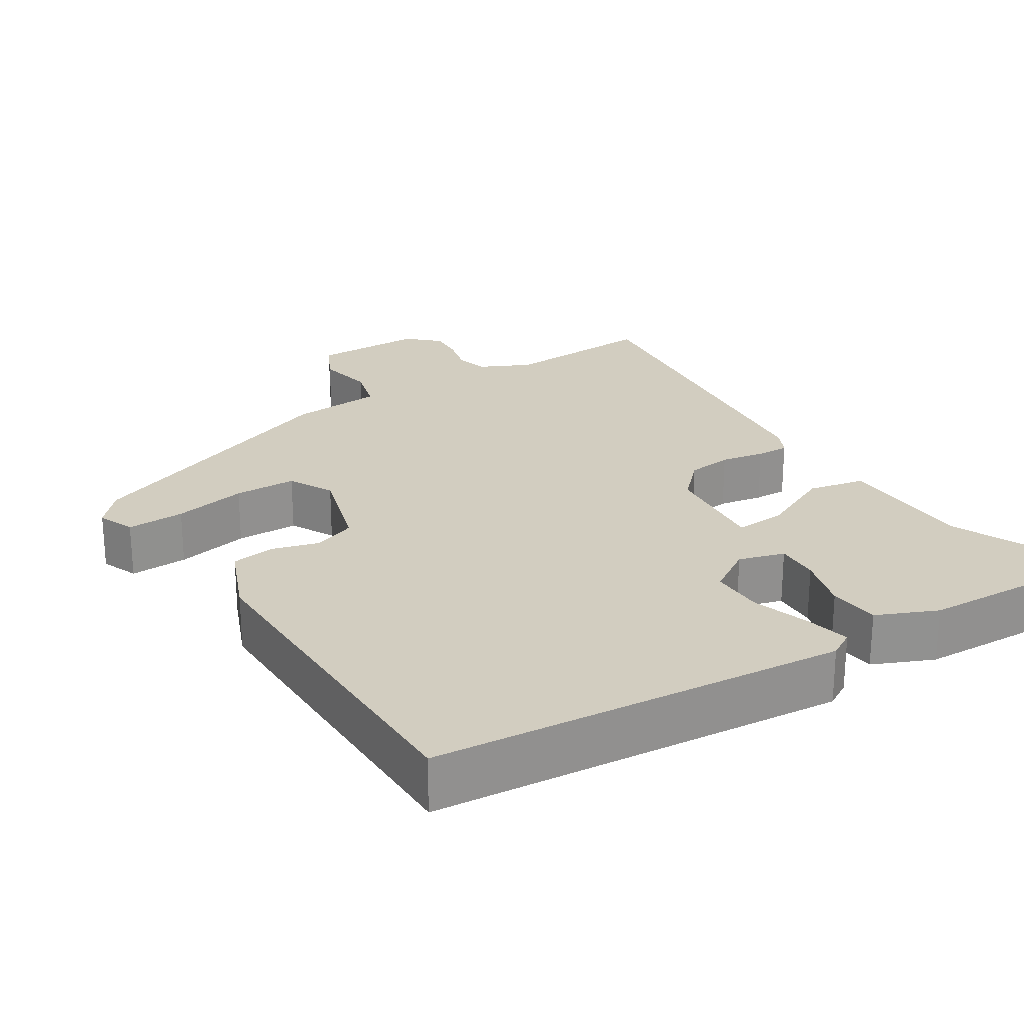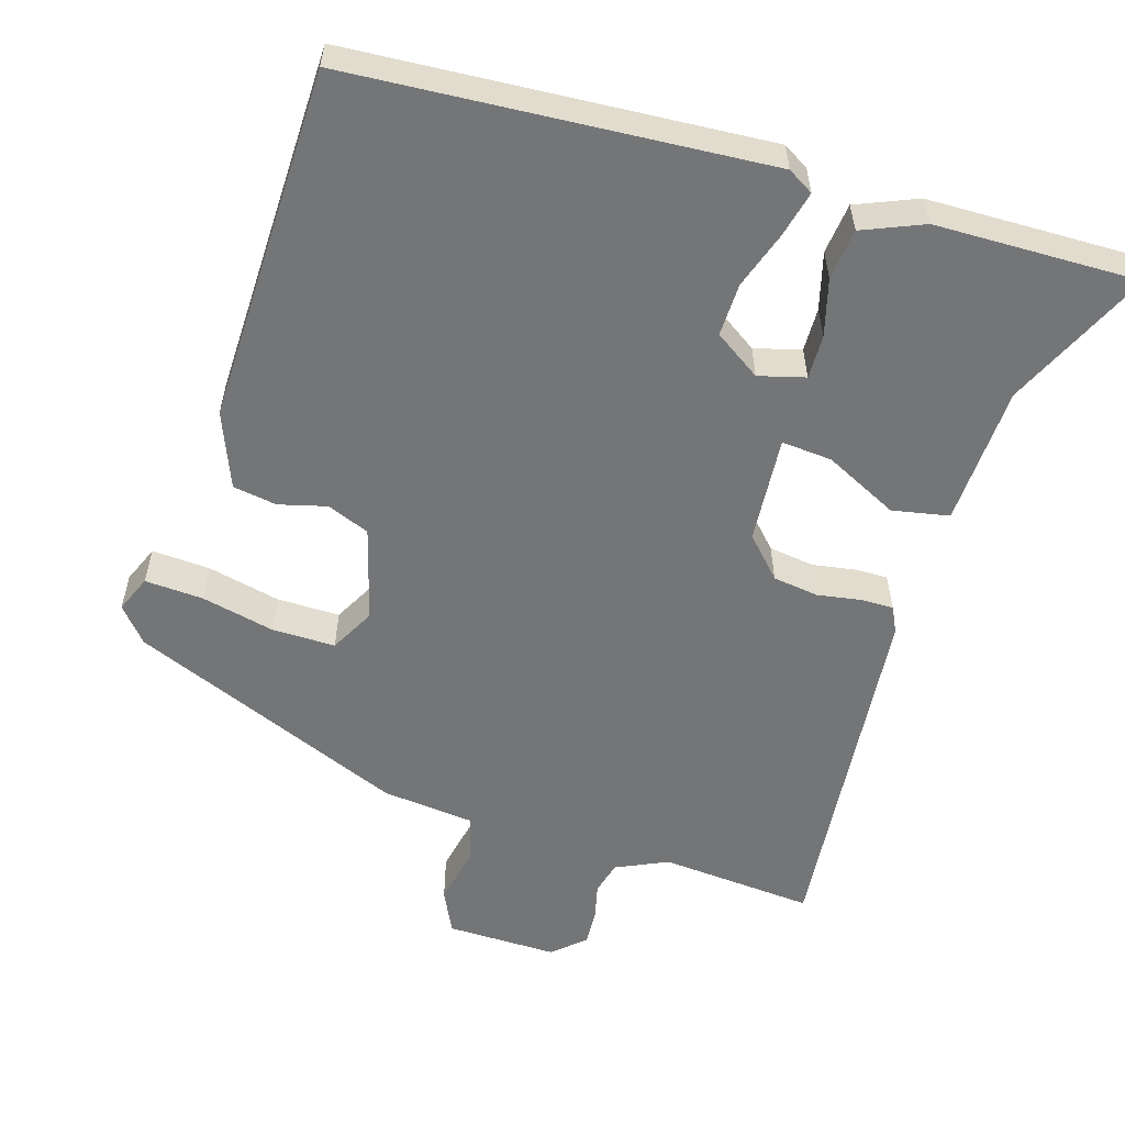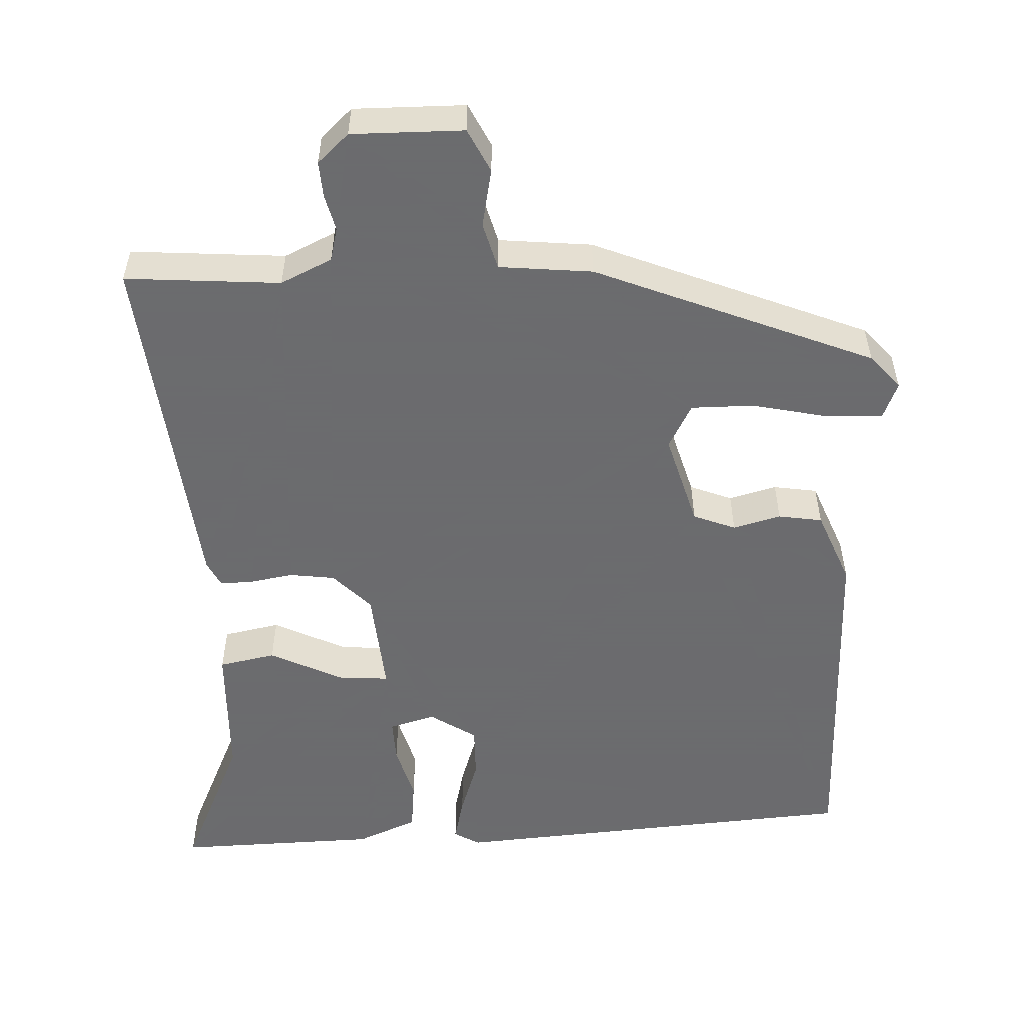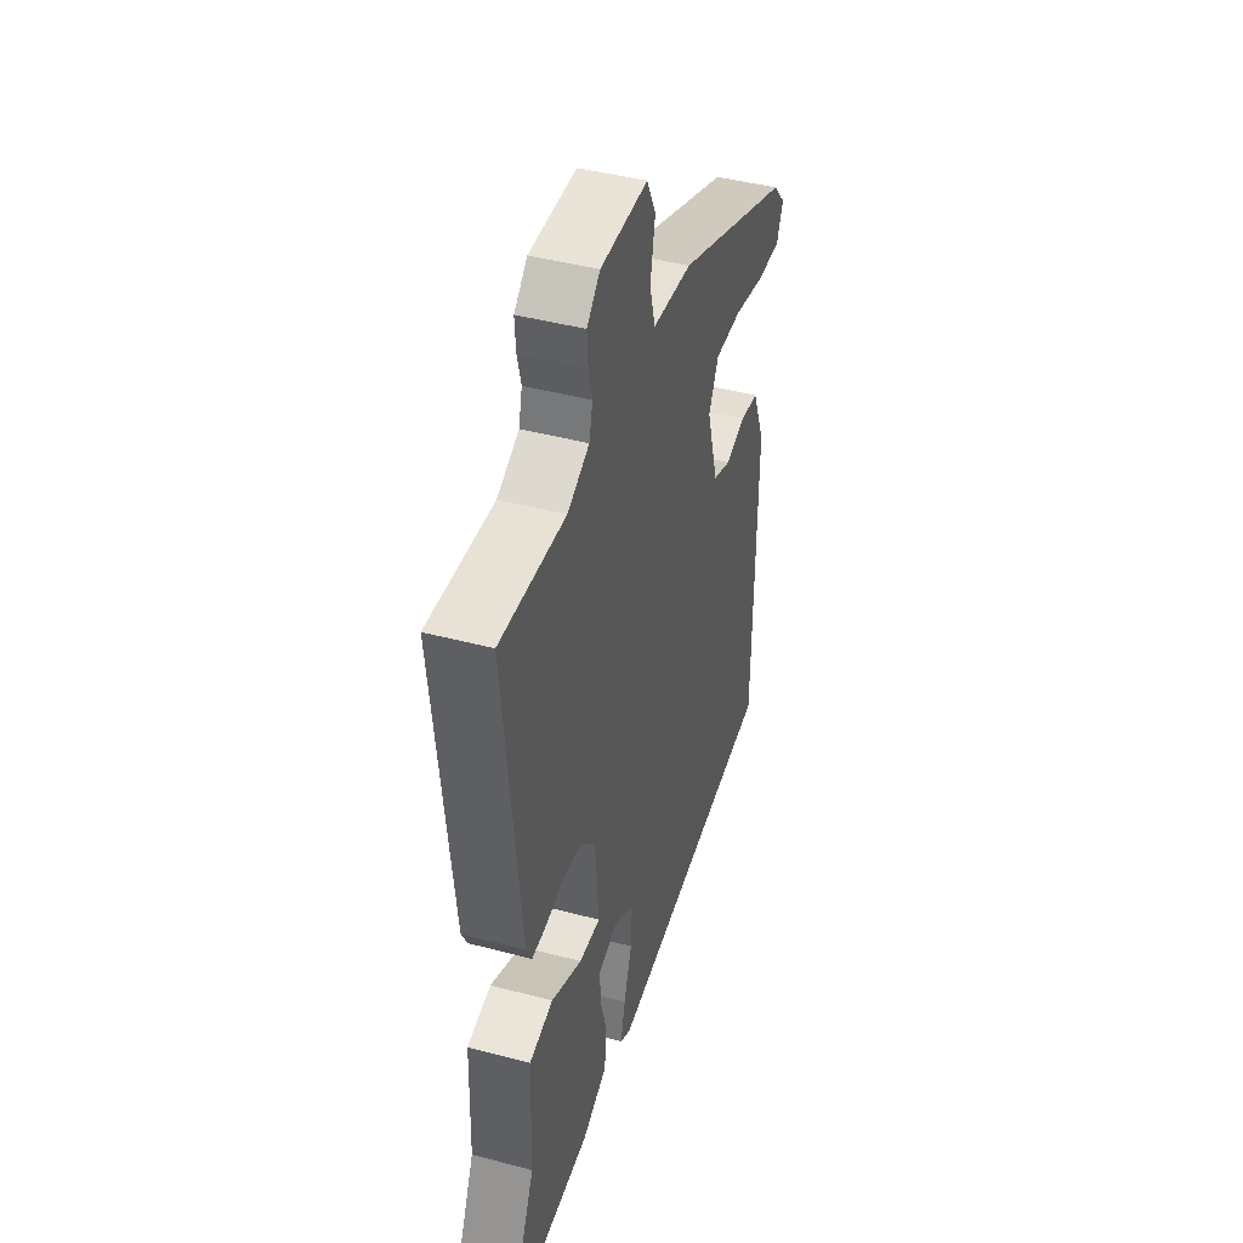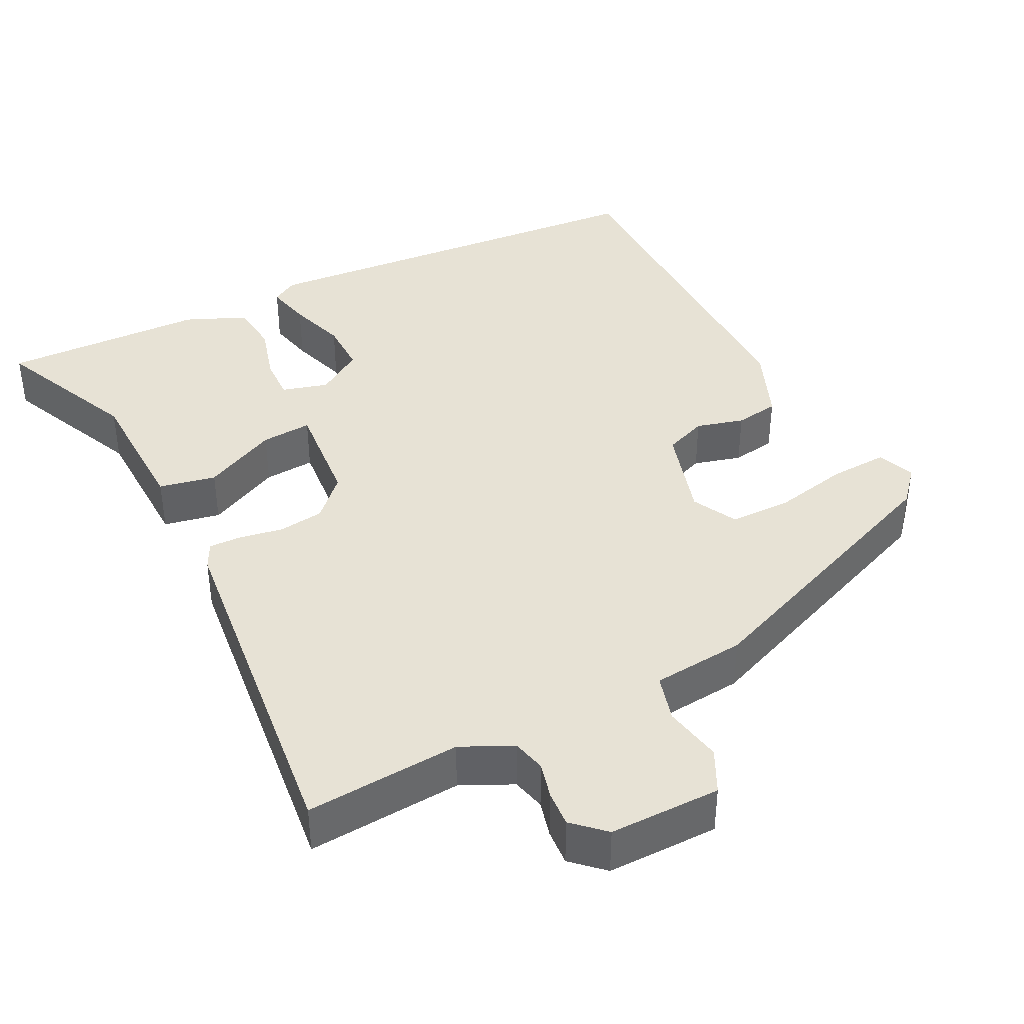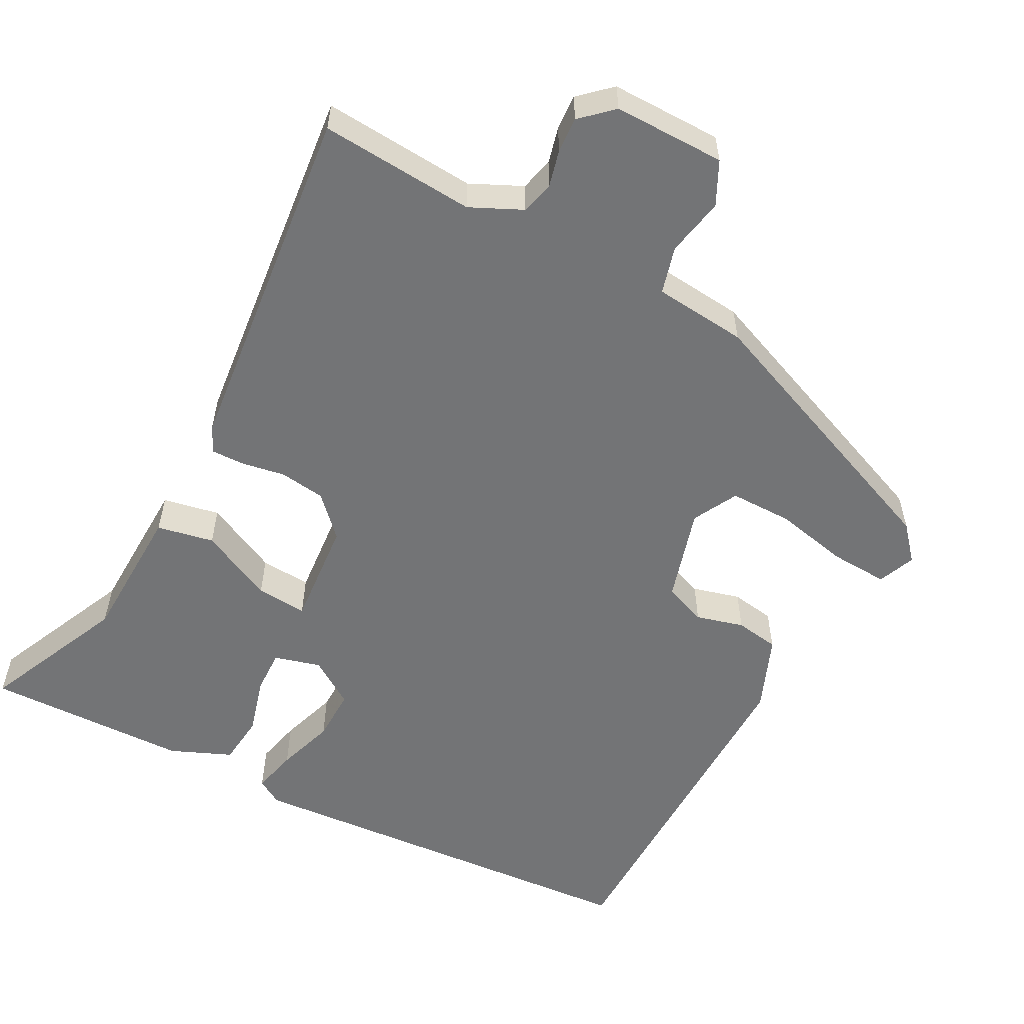
<metadata>
{"format":"obj","ext":"obj","renderer":"f3d","projection":"perspective","resolution":1024,"background":"white","views":[{"elev":24.5,"azim":148.2,"up":"+Y"},{"elev":-56.5,"azim":162.5,"up":"+Y"},{"elev":-53.5,"azim":2.4,"up":"+Y"},{"elev":43.8,"azim":-72.7,"up":"+Z"},{"elev":40.2,"azim":-26.7,"up":"+Y"},{"elev":-56.2,"azim":-28.0,"up":"+Y"}]}
</metadata>
<code>
v 0.452 0.07 -0.501
v -0.094 0.07 -0.542
v -0.128 0.07 -0.522
v -0.114 0.07 -0.462
v -0.089 0.07 -0.386
v -0.088 0.07 -0.316
v -0.149 0.07 -0.276
v -0.21 0.07 -0.293
v -0.208 0.07 -0.351
v -0.187 0.07 -0.426
v -0.194 0.07 -0.493
v -0.274 0.07 -0.527
v -0.542 0.07 -0.534
v -0.457 0.07 -0.345
v -0.451 0.07 -0.161
v -0.376 0.07 -0.146
v -0.279 0.07 -0.193
v -0.212 0.07 -0.198
v -0.224 0.07 -0.057
v -0.273 0.07 -0.006
v -0.333 0.07 0.002
v -0.391 0.07 -0.008
v -0.434 0.07 -0.009
v -0.451 0.07 0.025
v -0.501 0.07 0.497
v -0.297 0.07 0.482
v -0.229 0.07 0.514
v -0.218 0.07 0.558
v -0.23 0.07 0.606
v -0.233 0.07 0.653
v -0.192 0.07 0.691
v -0.045 0.07 0.69
v -0.017 0.07 0.633
v -0.032 0.07 0.556
v -0.015 0.07 0.494
v 0.108 0.07 0.482
v 0.474 0.07 0.334
v 0.513 0.07 0.289
v 0.493 0.07 0.24
v 0.416 0.07 0.244
v 0.319 0.07 0.265
v 0.236 0.07 0.265
v 0.205 0.07 0.206
v 0.241 0.07 0.082
v 0.297 0.07 0.06
v 0.36 0.07 0.077
v 0.418 0.07 0.068
v 0.458 0.07 -0.031
v 0.452 0 -0.501
v -0.094 0 -0.542
v -0.128 0 -0.522
v -0.114 0 -0.462
v -0.089 0 -0.386
v -0.088 0 -0.316
v -0.149 0 -0.276
v -0.21 0 -0.293
v -0.208 0 -0.351
v -0.187 0 -0.426
v -0.194 0 -0.493
v -0.274 0 -0.527
v -0.542 0 -0.534
v -0.457 0 -0.345
v -0.451 0 -0.161
v -0.376 0 -0.146
v -0.279 0 -0.193
v -0.212 0 -0.198
v -0.224 0 -0.057
v -0.273 0 -0.006
v -0.333 0 0.002
v -0.391 0 -0.008
v -0.434 0 -0.009
v -0.451 0 0.025
v -0.501 0 0.497
v -0.297 0 0.482
v -0.229 0 0.514
v -0.218 0 0.558
v -0.23 0 0.606
v -0.233 0 0.653
v -0.192 0 0.691
v -0.045 0 0.69
v -0.017 0 0.633
v -0.032 0 0.556
v -0.015 0 0.494
v 0.108 0 0.482
v 0.474 0 0.334
v 0.513 0 0.289
v 0.493 0 0.24
v 0.416 0 0.244
v 0.319 0 0.265
v 0.236 0 0.265
v 0.205 0 0.206
v 0.241 0 0.082
v 0.297 0 0.06
v 0.36 0 0.077
v 0.418 0 0.068
v 0.458 0 -0.031
f 45 46 47 48
f 44 45 48 1
f 38 39 40 41
f 38 41 42
f 35 36 37 38
f 35 38 42
f 31 32 33 34
f 31 34 35
f 28 29 30 31
f 28 31 35
f 27 28 35 42
f 23 24 25 26
f 21 22 23 26
f 20 21 26 27
f 19 20 27 42
f 14 15 16 17
f 14 17 18
f 13 14 18
f 12 13 18
f 9 10 11 12
f 8 9 12
f 8 12 18
f 7 8 18
f 6 7 18 19
f 2 3 4 5
f 44 1 2 5
f 43 44 5 6
f 6 19 42 43
f 96 95 94 93
f 49 96 93 92
f 89 88 87 86
f 90 89 86
f 86 85 84 83
f 90 86 83
f 82 81 80 79
f 83 82 79
f 79 78 77 76
f 83 79 76
f 90 83 76 75
f 74 73 72 71
f 74 71 70 69
f 75 74 69 68
f 90 75 68 67
f 65 64 63 62
f 66 65 62
f 66 62 61
f 66 61 60
f 60 59 58 57
f 60 57 56
f 66 60 56
f 66 56 55
f 67 66 55 54
f 53 52 51 50
f 53 50 49 92
f 54 53 92 91
f 91 90 67 54
f 1 49 50 2
f 2 50 51 3
f 3 51 52 4
f 4 52 53 5
f 5 53 54 6
f 6 54 55 7
f 7 55 56 8
f 8 56 57 9
f 9 57 58 10
f 10 58 59 11
f 11 59 60 12
f 12 60 61 13
f 13 61 62 14
f 14 62 63 15
f 15 63 64 16
f 16 64 65 17
f 17 65 66 18
f 18 66 67 19
f 19 67 68 20
f 20 68 69 21
f 21 69 70 22
f 22 70 71 23
f 23 71 72 24
f 24 72 73 25
f 25 73 74 26
f 26 74 75 27
f 27 75 76 28
f 28 76 77 29
f 29 77 78 30
f 30 78 79 31
f 31 79 80 32
f 32 80 81 33
f 33 81 82 34
f 34 82 83 35
f 35 83 84 36
f 36 84 85 37
f 37 85 86 38
f 38 86 87 39
f 39 87 88 40
f 40 88 89 41
f 41 89 90 42
f 42 90 91 43
f 43 91 92 44
f 44 92 93 45
f 45 93 94 46
f 46 94 95 47
f 47 95 96 48
f 48 96 49 1

</code>
